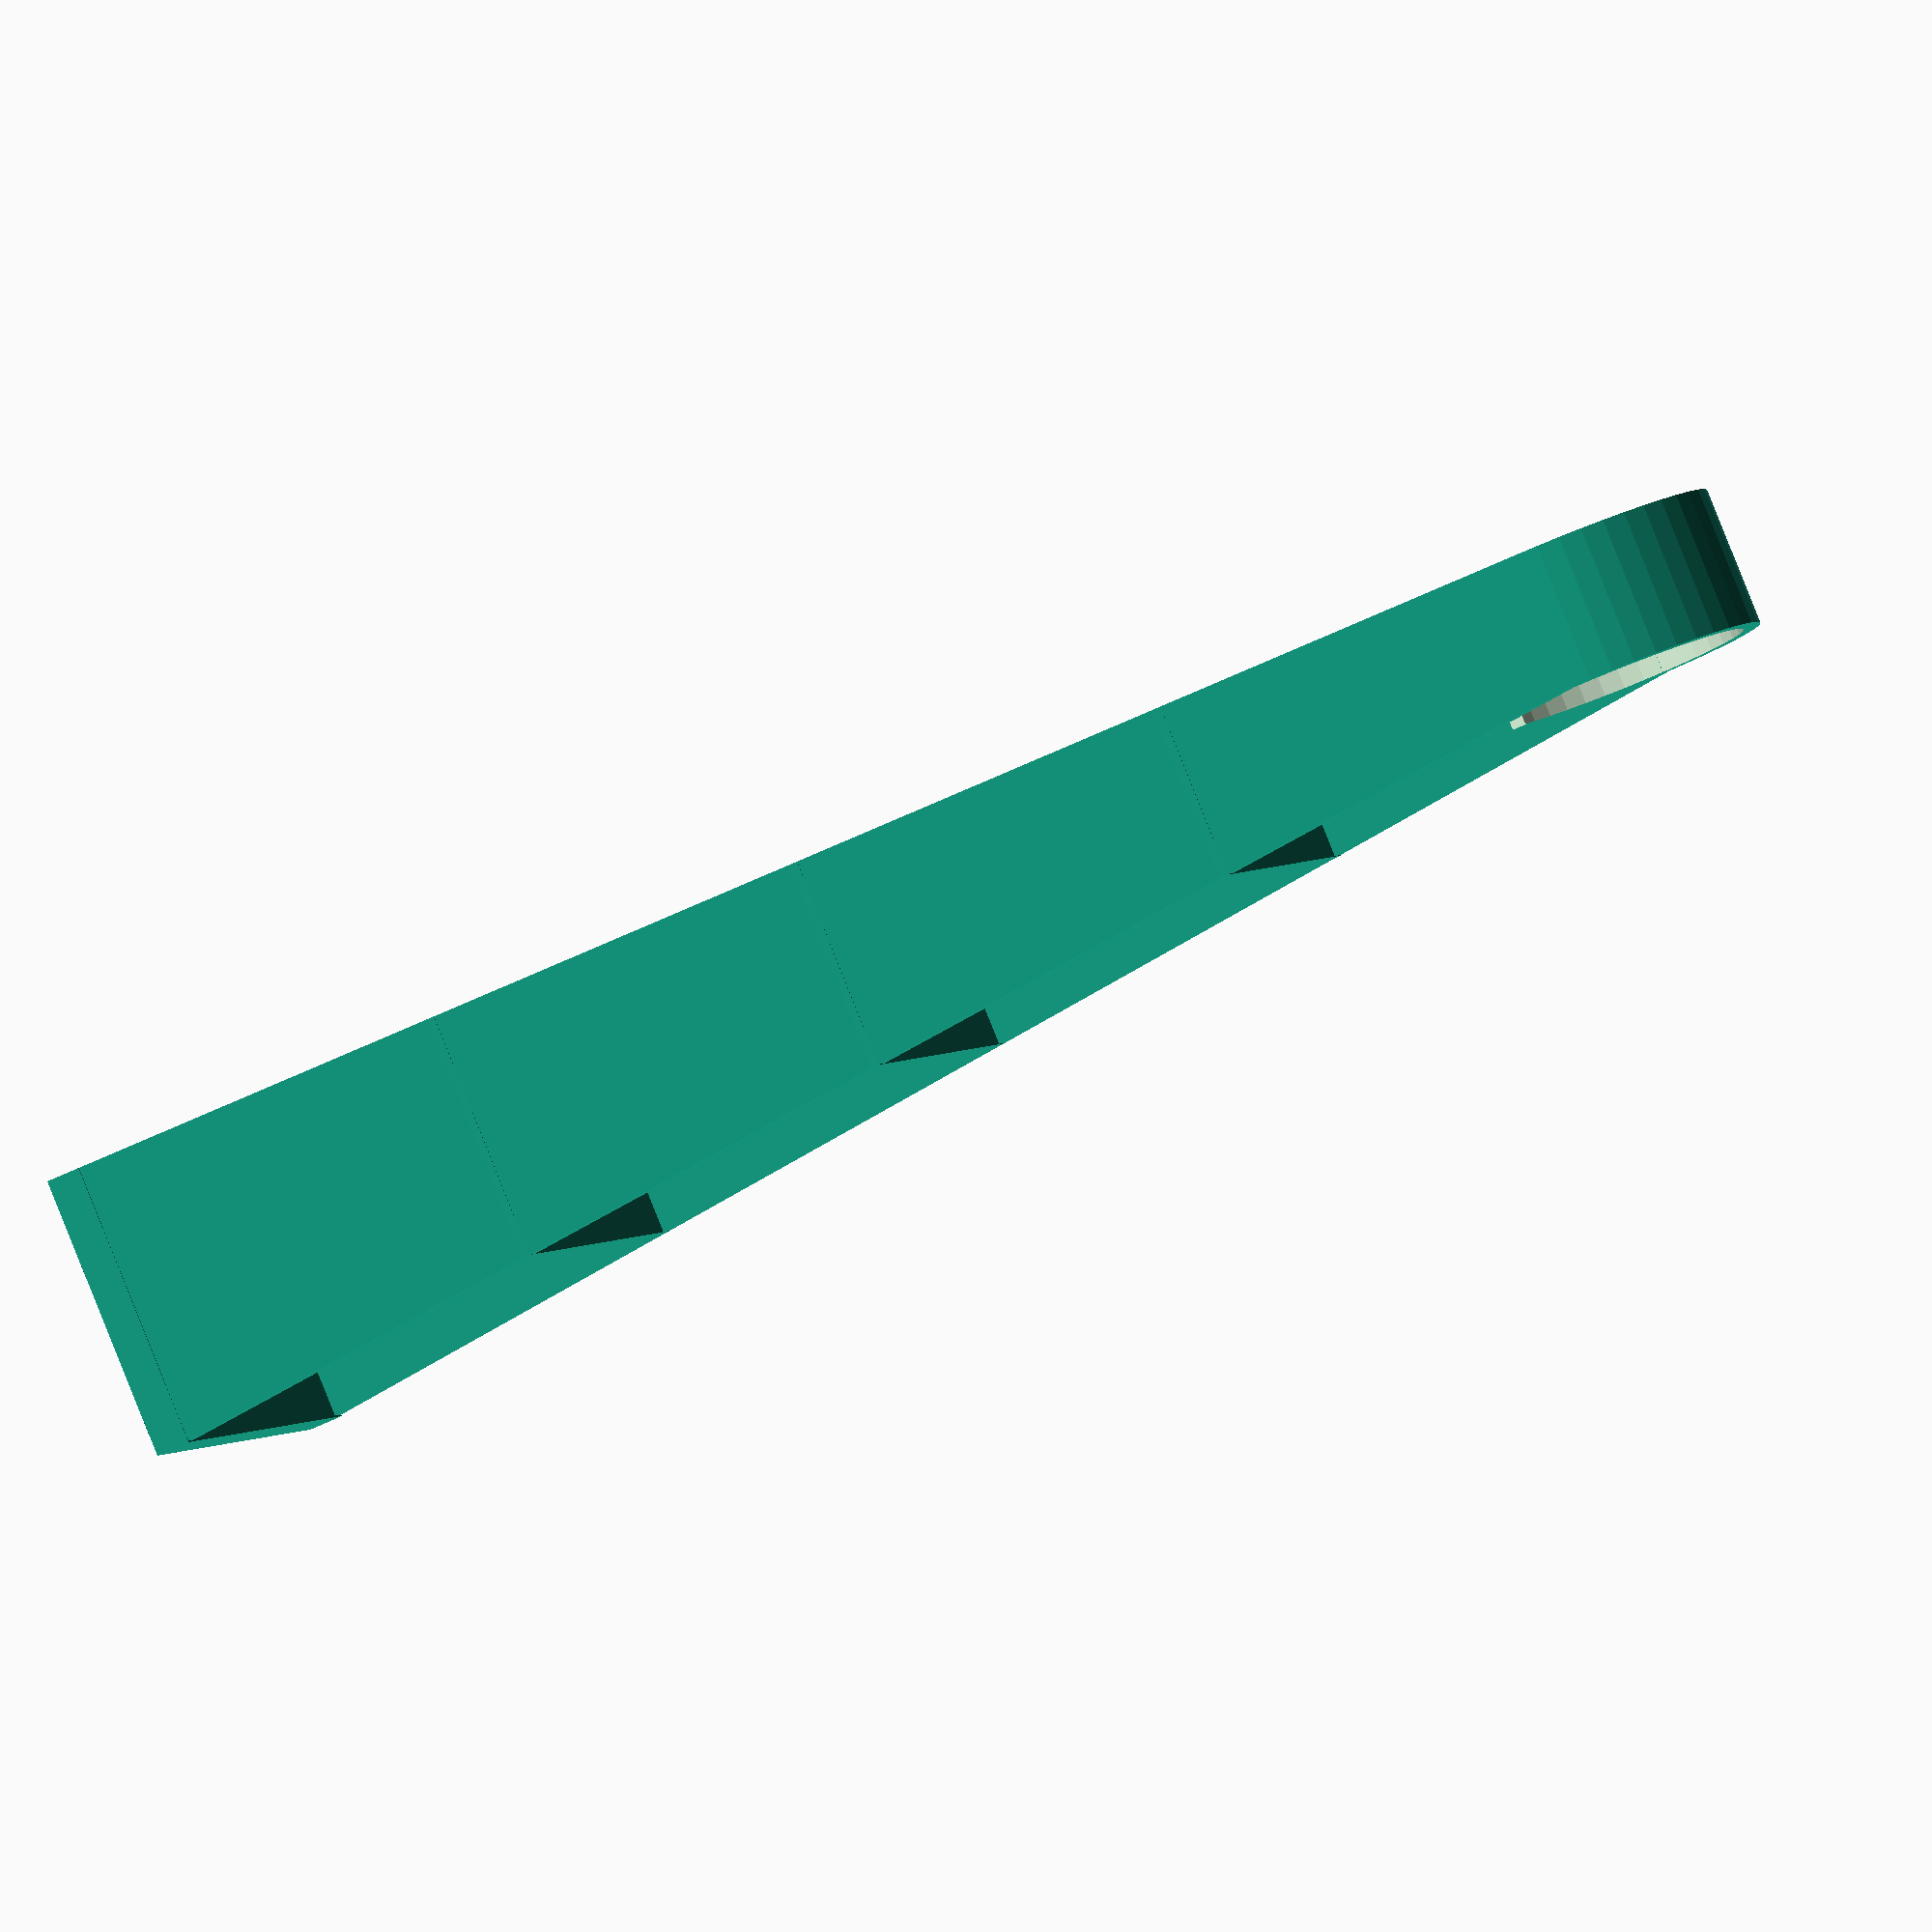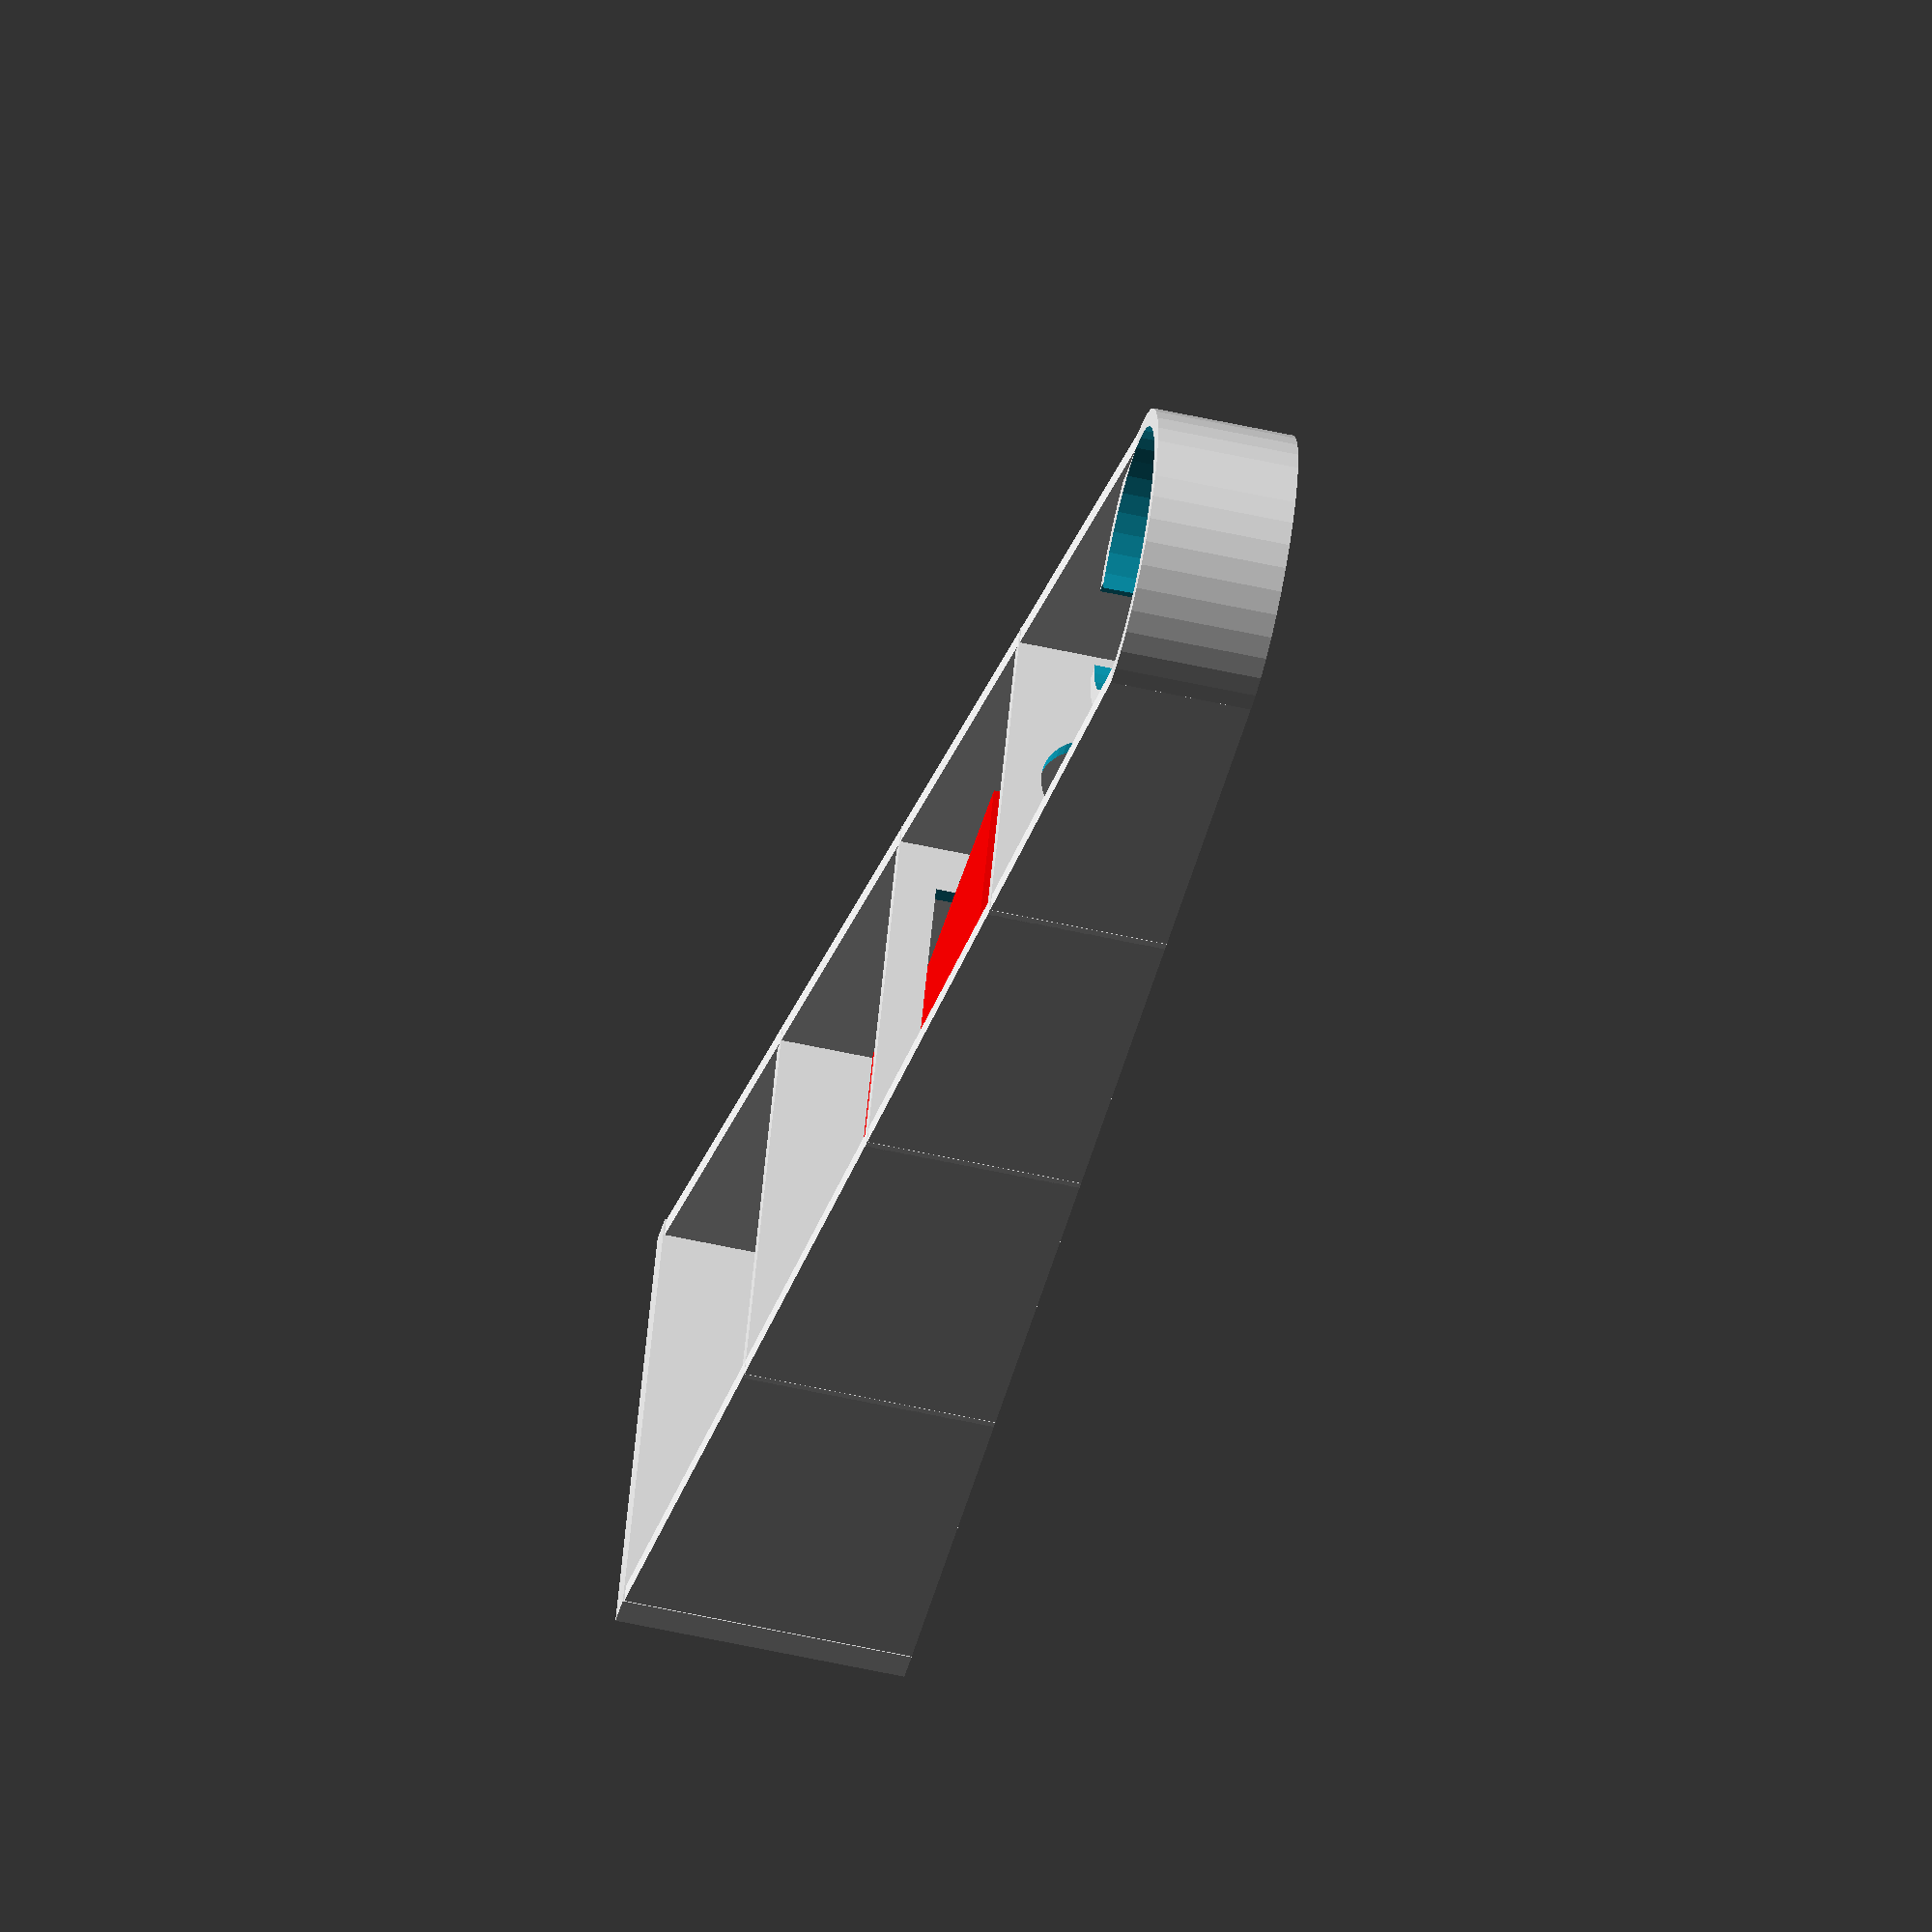
<openscad>
$fn=40;

inch=25.4;
thick=2;
bolts_radius=3/2;//M3

propeller_radius=9*inch/2;
body_length=290;
body_width=60;
body_height=33;

angle_front=30;//angle between front arm and Left-Right axis
angle_tail=30;//angle between back arm and horizontal

frontarm_length=propeller_radius*1.6;
backarm_length=propeller_radius*1.3;

motor_radius=28/2;
jeu=2;
motor_mount_radius=motor_radius+jeu/2;
motor_mount_height=16; // dimension D
motor_3wires_diam=12;
motor_screw_radius=3/2; // M3 From http://www.hobbyking.com/hobbyking/store/__36408__Turnigy_Aerodrive_SK3_2830_1020kv_Brushless_Outrunner_Motor_EU_warehouse_.html
motor_screw_separation_small = 16; // Much more complicated than expected
motor_screw_separation_large = 19; // Much more complicated than expected
motor_hold_width=10;

nw_front=3;// number of wallies for front arm
nw_back=2;

electronic_size=50;//DroFly: 50mmx50mm
elec_offset=20;

body_front_length=170;
body_back_length=body_length-body_front_length;

front_arm_fix_width=52;// width used to fix the front arms
back_arm_fix_width=front_arm_fix_width;

body_back_arm_fix_height=body_height*cos(angle_tail);

serre_hole1=3;// serre-cable holes dimensions
serre_hole2=6;

//Gab variables
motor_mount_outradius=motor_mount_radius+thick;
arm_fix_height=body_height;
arm_fix_entraxe=40;
back_entraxe=arm_fix_entraxe;
front_entraxe=arm_fix_entraxe;

//Thiago & Jeff variables
// Front foot variables
foot_support_height = 30;
foot_height = 5;

front_foot_thickness = 15;
front_foot_support_width = 2*(motor_mount_radius + thick);
front_foot_width = 0.75*front_foot_support_width;
front_foot_D = 10;	// Distance between the supports

// Back foot variables
back_foot_thickness = 15;
back_foot_support_width = body_width/2;
back_foot_width = 1.2*back_foot_support_width;
back_foot_D_1 = 16;	// Distance between the supports
back_foot_D_2 = 7.1;	// Distance between the supports
back_foot_pos_1 = -2;	// Distance between the supports
back_foot_pos_2 = 18;	// Distance between the supports
back_foot_dx = -11;

// Leave space for ESCs in different arms
escspace_l=75;  //length
escspace_w=28;  //width
escspace_h=11;  //height
escspace_d_from_motor=60; //distance between motor axis and motor-side of ESC
escspace_d_from_motor2=92; //one ESC has a different layout, with 3 wires on motor-side
//TODO: ESC space z-position is obtained experimentally here, arm_fix_height/2.3

// Generate STLs

//Back of body
//body_back();

//Front of body
//body_front();

//Back feet
//rotate([0, 90, 0]) back_feet();

//Back arms
//arm_rotated(backarm_length,back_arm_fix_width,nw_back,false);

//Front arms
arm_rotated(frontarm_length,front_arm_fix_width,nw_front,true);

//Front feet
//rotate([0, 90, 0]) foot_front();


//##############
//##### Assembly,
//sub-parts: 4*arm_rotated,body_back,body_front
// body:preassembly of body_back and body_front
module assembly(){
	//Front arms
	front_armAndFoot_positioned(isRight=1);// front-right arm
    front_armAndFoot_positioned(isRight=-1);	//front-left arm
	//Back arms
	back_arm_positioned(isRight=1);
	back_arm_positioned(isRight=-1);

	translate([0,-body_length,0])
		rotate([0,0,90])back_feet();
	body();
	
	%translate([0,0,body_height+thick/2+1])capot();
}

//assembly();

module body(){
	body_front();
	translate([0,-body_front_length-body_back_length/2,body_height/2])body_back();
}

module front_armAndFoot_positioned(isRight){
	translate([isRight*(body_width/2-front_arm_fix_width*sin(angle_front)/2),front_arm_fix_width*cos(angle_front)/2,0])
	rotate([0,0,(1-isRight)*90+isRight*angle_front]){
		arm_rotated(frontarm_length,front_arm_fix_width,nw_front,true);
		translate([frontarm_length*0.5,0,0])foot_front();
		//%translate([1.15*frontarm_length/nw_front,0,0])ESC();
	}
}

module back_arm_positioned(isRight){
    translate([isRight*body_width/2,-body_length+thick,0])
	rotate([0,-angle_tail,90*(isRight-1)]){
		arm_rotated(backarm_length,back_arm_fix_width,nw_back,false);
		//%translate([1.0*backarm_length/nw_back,0,0])ESC();
	}
}
//##############
//#### Part: body_front

///////////////
module body_2_frontarms(){// body to front_arms junction
	difference(){
		trapeze(body_width,body_width-front_arm_fix_width*sin(angle_front)*2,front_arm_fix_width*cos(angle_front),body_height);

		translate([0,-thick,thick])trapeze(body_width-thick*2,body_width-front_arm_fix_width*sin(angle_front)*2-thick*2,front_arm_fix_width*cos(angle_front),body_height
);
		for(side=[-1,1]){
		translate([side*(body_width/2-front_arm_fix_width*sin(angle_front)/2-thick*0.8+0/2/cos(angle_front)),0,body_height/2])
		rotate([0,90,side*angle_front]){
			for(i=[-1,1]){
				translate([0,i*front_entraxe/2,0])
					cylinder(h=2*thick,r=bolts_radius,center=true);
			}
			cylinder(h=2*thick,r=motor_3wires_diam/2,center=true);
		}
		}
	}
}
//body_2_frontarms();

module body_front(){ //battery
	translate([0,-body_front_length/2,body_height/2])
	difference(){
		cube([body_width,body_front_length,body_height],center=true);
		translate([0,thick,thick])cube([body_width-2*thick,body_front_length,body_height],center=true);
		translate([0,-2*thick,thick])cube([body_width/2,body_front_length,body_height],center=true);
		for(i=[-1,1]){
			for(j=[-1,1]){
			translate([i*3*body_width/8,-body_back_length/2,j*body_height/8*2])rotate([90,0,0])cylinder(h=20*thick,r=bolts_radius);
			}
		}
		for(i=[-1,1]){for(j=[-2:2]){
			translate([i*(body_width/2-thick-serre_hole1/2),j*body_front_length/5,-body_height/2])cube([serre_hole1,serre_hole2,4*thick],center=true);
		}}
	}

	translate([0,-body_length*0.3,26/2+2*thick])
		%battery_big();

    for(i=[-1:1]){for(j=[1:3]){
        translate([i*body_width/3,-j*body_front_length/4,0])cylinder(h=3.5*thick,r=thick);
    }}

	translate([0,(front_arm_fix_width*cos(angle_front))/2,0])body_2_frontarms();
}
//body_front();

//##############
//#### Part: body_back

module body_back(){  //electronics
	difference(){
			union(){
				cube([body_width,body_back_length,body_height],center=true);
				translate([0,elec_offset,0])
				cylinder(h=body_height,r=electronic_size*1.4/2+2*thick
					,center=true);
				}
			translate([0,0,thick]){
				translate([0,elec_offset,0])
				cylinder(h=body_height,r=electronic_size*1.42/2,center=true);
				cube([body_width-2*thick,body_back_length-2*thick,body_height],center=true);
			translate([0,-body_back_length/2+thick,0])
				cube([body_width+thick*2,back_entraxe*3/2,body_height],center=true);
			}
			translate([0,elec_offset,0])
			for (i=[-1,1]) for(j=[-1,1]){
				translate([i*45/2,j*45/2,-body_height/2])cylinder(h=3*thick,r=bolts_radius,center=true);
			}

		translate([0,2*thick,thick])cube([body_width/2,body_back_length,body_height],center=true);
		for(i=[-1,1]){
			for(j=[-1,1]){
			translate([i*3*body_width/8,body_front_length/2,j*body_height/8*2])rotate([90,0,0])cylinder(h=20*thick,r=bolts_radius);
			}
		}


	}
		translate([0,elec_offset,0])
			%DroFly();

// back arms fix
				translate([0,-body_back_length/2+thick,body_back_arm_fix_height/2-body_height/2])
					body_2_backarms(body_back_arm_fix_height);
			

}

module body_2_backarms_p1(body_height){
translate([-body_height*tan(angle_tail)/2,0,0]){
rotate([0,-angle_tail,0])
	difference(){
		cube([thick,back_entraxe*3/2,body_height/cos(angle_tail)],center=true);
		for(i=[-1,1]){
			translate([0,i*back_entraxe/2,0])
			rotate([0,90,0])
				cylinder(h=2*thick,r=bolts_radius,center=true);
		}
		rotate([0,90,0])
			cylinder(h=2*thick,r=motor_3wires_diam/2,center=true);
		}

	//cube([body_height*tan(angle_tail),back_entraxe*3/2,thick],center=true);
}
}

module body_2_backarms(body_height){

difference(){

	union(){
	translate([body_width/2,0,0])
	body_2_backarms_p1(body_height);
	translate([-body_width/2,0,0])rotate([0,0,180])body_2_backarms_p1(body_height);

	//This is the bottom plate
	translate([0,0,-body_height/2+thick/2])cube([body_width,back_entraxe*3/2,thick],center=true);

	//This is the front rectangles
	difference(){
		translate([0,back_entraxe*3/4,0])
			cube([body_width,thick,body_height],center=true);
		translate([0,back_entraxe*3/4,-thick/2])
			cube([body_width-body_height*tan(angle_tail)*2,thick*2,body_height+thick*2],center=true);
	}

	//This is the back trapezuuus
		translate([0,-back_entraxe*3/4+thick])rotate([90,0,0])trapeze(body_width,body_width-body_height*tan(angle_tail)*2,body_height,thick);     

	// This is the reinforcements
	difference(){
		translate([0,back_entraxe*1/4+thick])rotate([90,0,0])trapeze(body_width,body_width-body_height*tan(angle_tail)*2,body_height,thick);
		translate([0,back_entraxe*1/4+thick/2,-thick/2])cube([body_width-body_height*tan(angle_tail)*2,thick*2,body_height+thick*2],center=true);
	}
	}//End of union

	//Cleaning small edges
	translate([0,0,-body_height/2-thick/2])cube([body_width*1.1,back_entraxe*3/2*1.1,thick],center=true);

	translate([0,0,body_height/2+thick/2])cube([body_width*1.1,back_entraxe*3/2*1.1,thick],center=true);
	
    for (i=[-1,1]){
        translate([i*back_foot_support_width/2,-back_entraxe/4,-body_height/2])
        cylinder(h=3*thick,r=bolts_radius,center=true);
    }
    }// End of cleaning difference

}

//body_back();
//body();

//##############
//#### Part: arm (arm_rotated better positioned)
//#Sub modules: motor_mount, arm_wally, arm_fix
module motor_mount(){
	//%translate([0,0,motor_mount_height*2])cylinder(h=thick,r=propeller_radius);
	difference(){
		cylinder(h=motor_mount_height,r=motor_mount_outradius);
		translate([0,0,-thick])
			cylinder(h=motor_mount_height+2*thick,r=motor_mount_radius);
		translate([motor_radius,-motor_3wires_diam/2,thick])
			cube([motor_radius,motor_3wires_diam,motor_mount_height]);
	}
	difference() {
		union() {
		translate([0, 0, thick/2]) {
			rotate([0,0,45]) cube([motor_radius*2+thick*2,motor_hold_width,thick],center = true);
			rotate([0,0,-45]) cube([motor_radius*2+thick*2,motor_hold_width,thick],center = true);
		}
		
		}
		

		for (i=[-1,1]){
			translate([i*motor_screw_separation_small/2*cos(45),-i*motor_screw_separation_small/2*sin(45) , -motor_mount_height/2 ])
				cylinder(h=motor_mount_height, r=motor_screw_radius);
		}


		for (i=[-1,1]){
			translate([i*motor_screw_separation_large/2*cos(45),i*motor_screw_separation_large/2*sin(45) , -motor_mount_height/2 ])
				cylinder(h=motor_mount_height, r=motor_screw_radius);
		}

		translate([0,0, - motor_mount_height/2])
			cylinder(h=motor_mount_height, r=3.5+0.25);
	}
}

//motor_mount();

module arm_wally(height,width,thickness){
	translate([0,0,height/2])
	difference(){
		cube([thickness,width,height],center=true);
		rotate([0,90,0])
			cylinder(h=3*thickness,r=motor_3wires_diam/2,center=true);
	}
}

module arm_fix(height,width,thickness){
	difference(){
		arm_wally(height,width,thickness);
		translate([0,0,height/2])rotate([0,90,0])
		union(){
			translate([0,-arm_fix_entraxe/2,0])
				cylinder(h=3*thickness,r=bolts_radius,center=true);
			translate([0,arm_fix_entraxe/2,0])
				cylinder(h=3*thickness,r=bolts_radius,center=true);
		}
	}
}

//arm(arm_length,60,3);

module arm(arm_length,arm_fix_width,n_wallies,isFootfixed){
arm_angle_h=atan((arm_fix_width-2*motor_mount_outradius)/(2*arm_length));
arm_angle_v=atan((arm_fix_height-motor_mount_height)/arm_length);
	//motor mount
	motor_mount();

	//side walls
	for (i=[-1,1]){
	translate([0,i*motor_mount_radius+(i-1)/2*thick,0]) 
	rotate([0,0,i*arm_angle_h]) 
	rotate([0,-90,-90])
	demitrapeze(motor_mount_height,arm_fix_height,arm_length,thick);
    }
    
	//wallies
	incr=arm_length/(n_wallies+1);
	for ( i=[1:1:n_wallies] ){
		translate([i*incr,0,0])
			arm_wally(motor_mount_height+i*incr*sin(arm_angle_v),2*(motor_mount_outradius+i*incr*sin(arm_angle_h)),thick);
	}

	//floor
	translate([arm_length/2+motor_mount_radius/2,0,0])
	rotate([0,0,-90])
	trapeze(0.5*motor_mount_outradius,0.3*arm_fix_width,arm_length-motor_mount_radius,thick);

	//fixation vers body
	translate([arm_length,0,0])
	arm_fix(arm_fix_height,arm_fix_width,2*thick);
	
	//fixation vers foot
    if(isFootfixed){
	translate([(arm_length)*(1-1/n_wallies)/2,0,0])rotate([0,0,90])
	difference(){
	    trapeze(1.25*(arm_fix_width+motor_radius)/2,1.15*(arm_fix_width+motor_radius)/2,arm_length/2/n_wallies,thick);
        for (i=[-1,1]){
            translate([i*front_foot_support_width/4,0,0])
            cylinder(h=3*thick,r=bolts_radius,center=true);
        }	    
    }
    }
}



module arm_rotated(arm_length,arm_fix_width,n_wallies,isFootfixed){
    rotate([0,0,180])translate([-arm_length-thick,0,0])
    difference(){
        arm(arm_length,arm_fix_width,n_wallies,isFootfixed);
        translate([escspace_d_from_motor+escspace_l/2,0,arm_fix_height/2.3]){
            cube([escspace_l,escspace_w,escspace_h],center=true);
            %ESC();
            //space needed: 75x28x9 (9+2, assuming that bridging may induce 2mm error), the capacitor has a 12.5 diameter
            }
            
    }    
}
//assembly();
//arm_rotated(200,front_arm_fix_width,3);


//##############
//#### Part: feet
//#Sub modules: foot_support

module foot_support(height,width,distance)
{
	dummyAlpha=atan((pow(height,2)-pow(thick,2))/(height*distance - sqrt(pow(distance,2)+pow(height,2)-pow(thick,2))));

	dummyLength = height/sin(dummyAlpha) + thick/tan(dummyAlpha);
	dummyDelta = thick*cos(dummyAlpha);
	translate([0,0,-dummyDelta])rotate([dummyAlpha,0,0])cube([width,dummyLength,thick]);
}

module foot_front()
{
	dummyDiskDistance = front_foot_width - front_foot_thickness;
	dummyLegDistance = (front_foot_support_width - front_foot_D+1.5)/2;
	difference(){
		union(){
		   translate([0,0,-foot_support_height-foot_height-thick])
			{
				// Junction
				translate([-front_foot_thickness/2,-front_foot_support_width/2,foot_height + foot_support_height])cube([front_foot_thickness,front_foot_support_width,thick]);

				// Legs
			
				translate([-front_foot_thickness/2,front_foot_D/2,foot_height])foot_support(foot_support_height,front_foot_thickness,dummyLegDistance);
				rotate([0,0,180])translate([-front_foot_thickness/2,front_foot_D/2,foot_height])foot_support(foot_support_height,front_foot_thickness,dummyLegDistance);
				
				// Foot
				hull()
				{
					translate([0,dummyDiskDistance/2,0])cylinder(h=foot_height,r=front_foot_thickness/2);
					translate([0,-dummyDiskDistance/2,0])cylinder(h=foot_height,r=front_foot_thickness/2);
				}
			}
		}
		union(){
			translate([0,-front_foot_support_width/4,0])cylinder(h=3*thick,r=bolts_radius,center=true);
			translate([0,front_foot_support_width/4,0])cylinder(h=3*thick,r=bolts_radius,center=true);
		}
	}
}

module foot_back()
{
	dummyDiskDistance = back_foot_width - back_foot_thickness;
	difference(){
		union(){
		      translate([0,0,-foot_support_height-foot_height-thick])
			{
				// Junction
				translate([-back_foot_thickness/2,-back_foot_support_width/2,foot_height + foot_support_height])cube([back_foot_thickness,back_foot_support_width,thick]);
				
				// Legs
				translate([-back_foot_thickness/2,back_foot_pos_1,foot_height])foot_support(foot_support_height,back_foot_thickness,back_foot_D_1);
				translate([-back_foot_thickness/2,-back_foot_pos_2,foot_height])foot_support(foot_support_height,back_foot_thickness,back_foot_D_2);
				
				// Foot
				hull()
				{
					translate([0,dummyDiskDistance/2+back_foot_dx,0])cylinder(h=foot_height,r=back_foot_thickness/2);
					translate([0,-dummyDiskDistance/2+back_foot_dx,0])cylinder(h=foot_height,r=back_foot_thickness/2);
				}
			}
		}
		union(){
			cylinder(h=3*thick,r=bolts_radius,center=true);
		}
	}
}

module back_feet(){
	rotate([0,0,180])
	    translate([0,-back_foot_support_width/2,0])foot_back();
	translate([0,-back_foot_support_width/2,0])foot_back();
}


//foot_front();

//back_feet();

//motor_arm(100);

add_capot=6;
reach_walls=1.06;
module capot(){
    translate([0,-(body_length-back_arm_fix_width/2)/2+add_capot/2,0])
        //difference() {
        	cube([body_width,body_length-back_arm_fix_width/2-add_capot,thick],center=true);
        	//translate([(body_width/2-thick/2),-thick + (body_length-back_arm_fix_width/2-add_capot)/2, -thick/2]) cylinder(h=thick*2,r=1,center=true);
        //}
    translate([0,-body_length+body_back_length/2+elec_offset,0])
    	difference() {
        	cylinder(h=thick,r=electronic_size*1.42/2+2*thick,center=true);
        	for(i=[-1,1]) {
        		for(j=[-1,1]) {
        			translate([i*electronic_size*1.42/2*cos(30)*reach_walls, j*electronic_size*1.42/2*sin(30)*reach_walls, -thick/2]) cylinder(h=thick*2,r=1,center=true);
        		}
        	}
    	}
    translate([0,front_arm_fix_width*cos(angle_front)/2-1,-thick/2])
        trapeze(body_width,body_width-(2-0.2)*front_arm_fix_width*sin(angle_front),front_arm_fix_width*cos(angle_front),thick);
}
//%translate([0,0,body_height+thick/2+1])capot();


//#################
//#### Additional parts
module ESC(){
color("red"){
translate([0,0,0*7/2])cube([59,26,7],center=true);//measured on 17-02-2014
translate([22,0,0*7/2])rotate([90,0,0])cylinder(h=22,r=12.5/2,center=true);
//space needed: 75x28x9 (9+2, assuming that bridging may induce 2mm error), the capacitor has a 12.5 diameter
}
}
//ESC();
module battery_big(){
color("lightblue")
cube([49,150,26],center=true);
}

module battery_small(){
color("grey")
cube([44,134,17],center=true);
}
//battery_small();

module DroFly(){
color("yellow")
cube([50,50,25],center=true);
}
//DroFly();

//#################
//#### Handy tools

module demitrapeze(base,top,height,thick){
	linear_extrude(height=thick)
		polygon(points=[[0,0],[base,0],[top,height],[0,height]],paths=[ [0,1,2,3] ]);
}

module trapeze(base,top,height,thick){
     linear_extrude(height=thick)
     polygon(points=[[base/2,-height/2],[-base/2,-height/2],[-top/2,height/2],[top/2,height/2]],paths=[ [0,1,2,3] ]);
}

</openscad>
<views>
elev=274.6 azim=339.3 roll=338.2 proj=o view=solid
elev=238.0 azim=203.8 roll=102.9 proj=o view=wireframe
</views>
